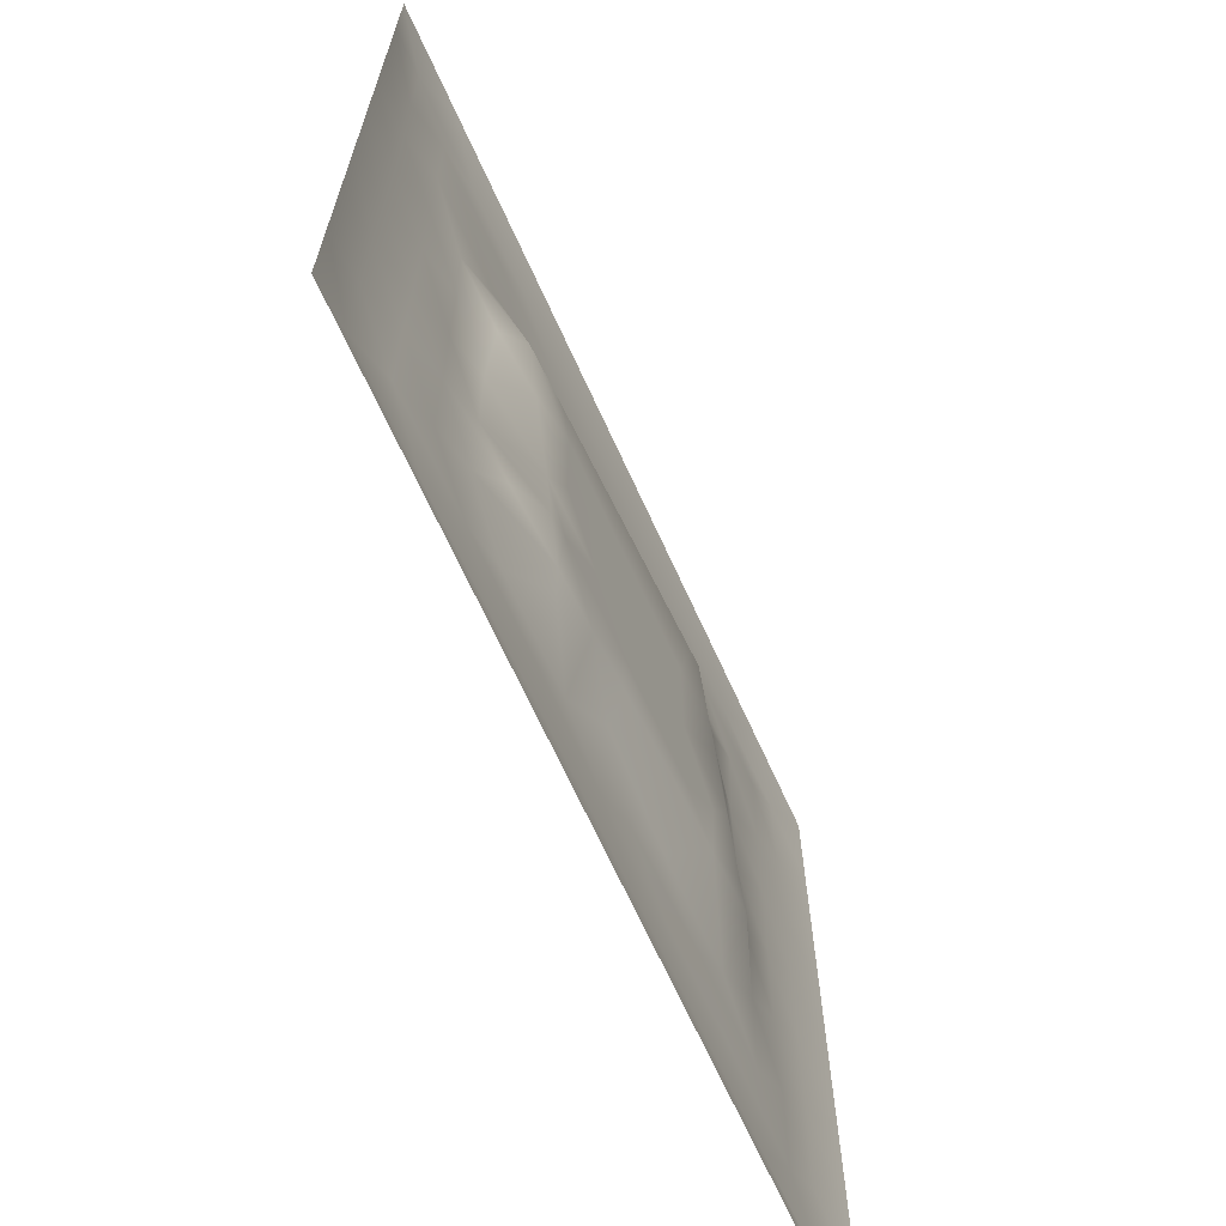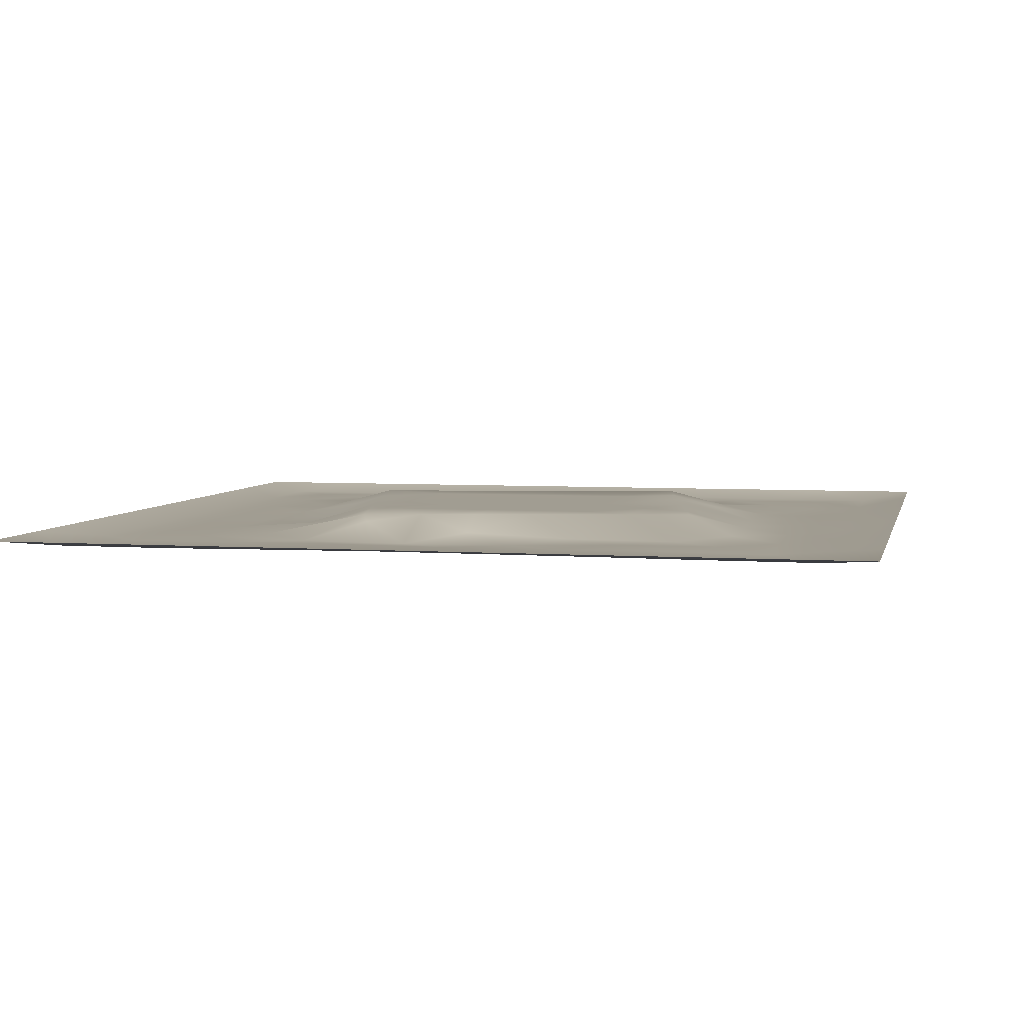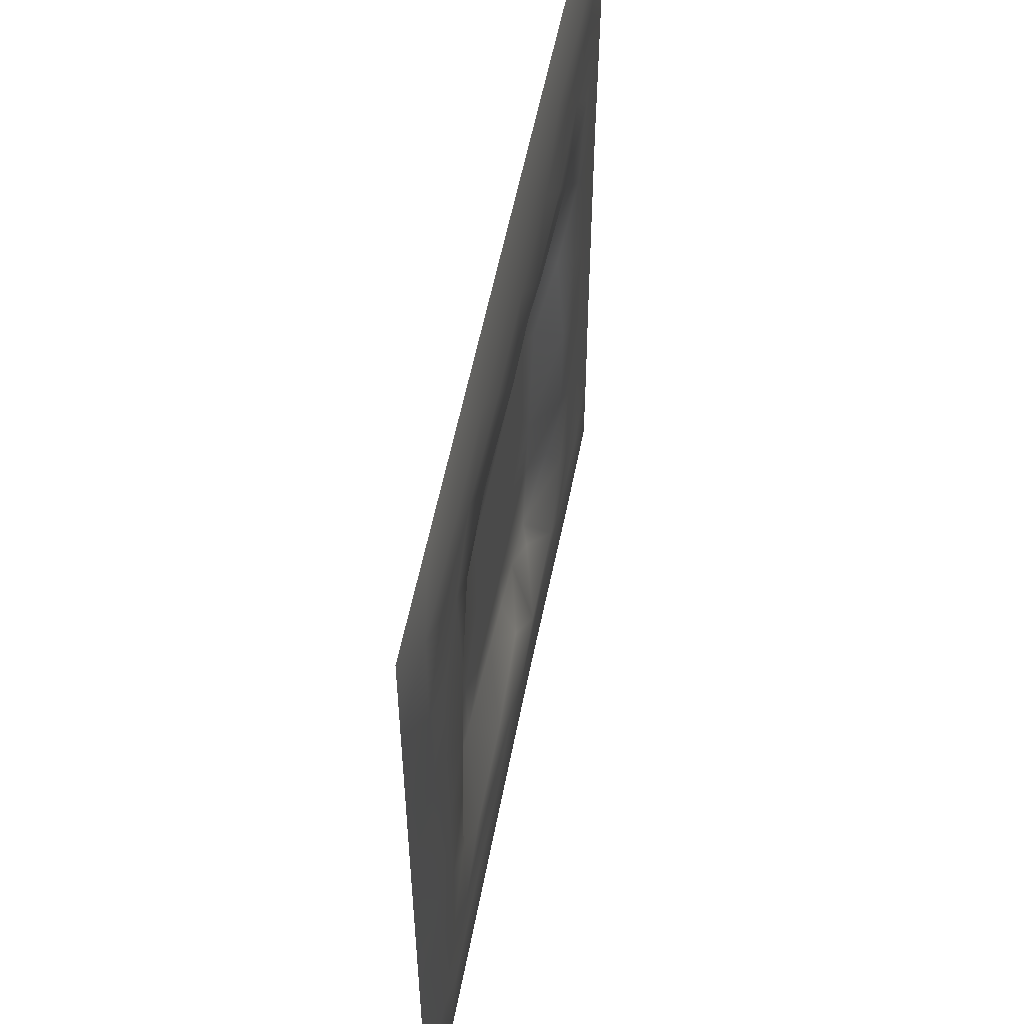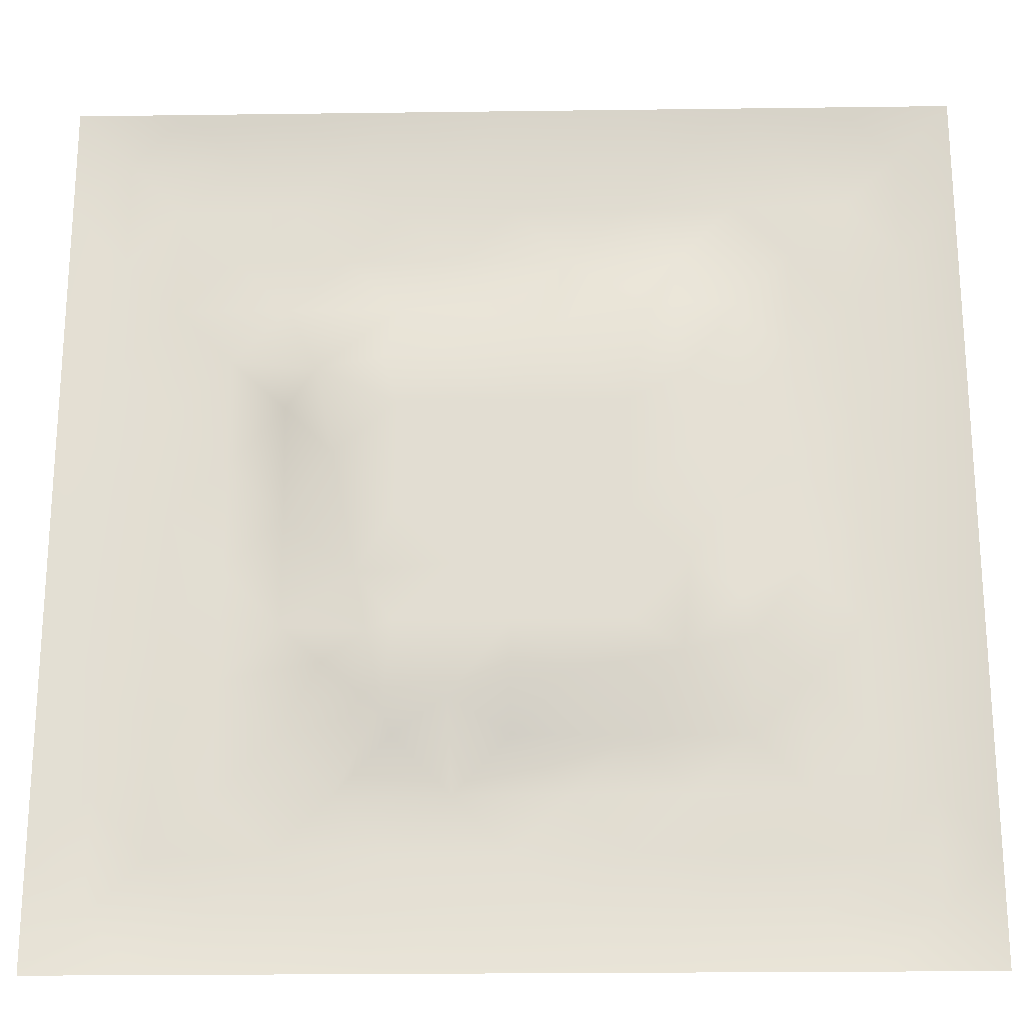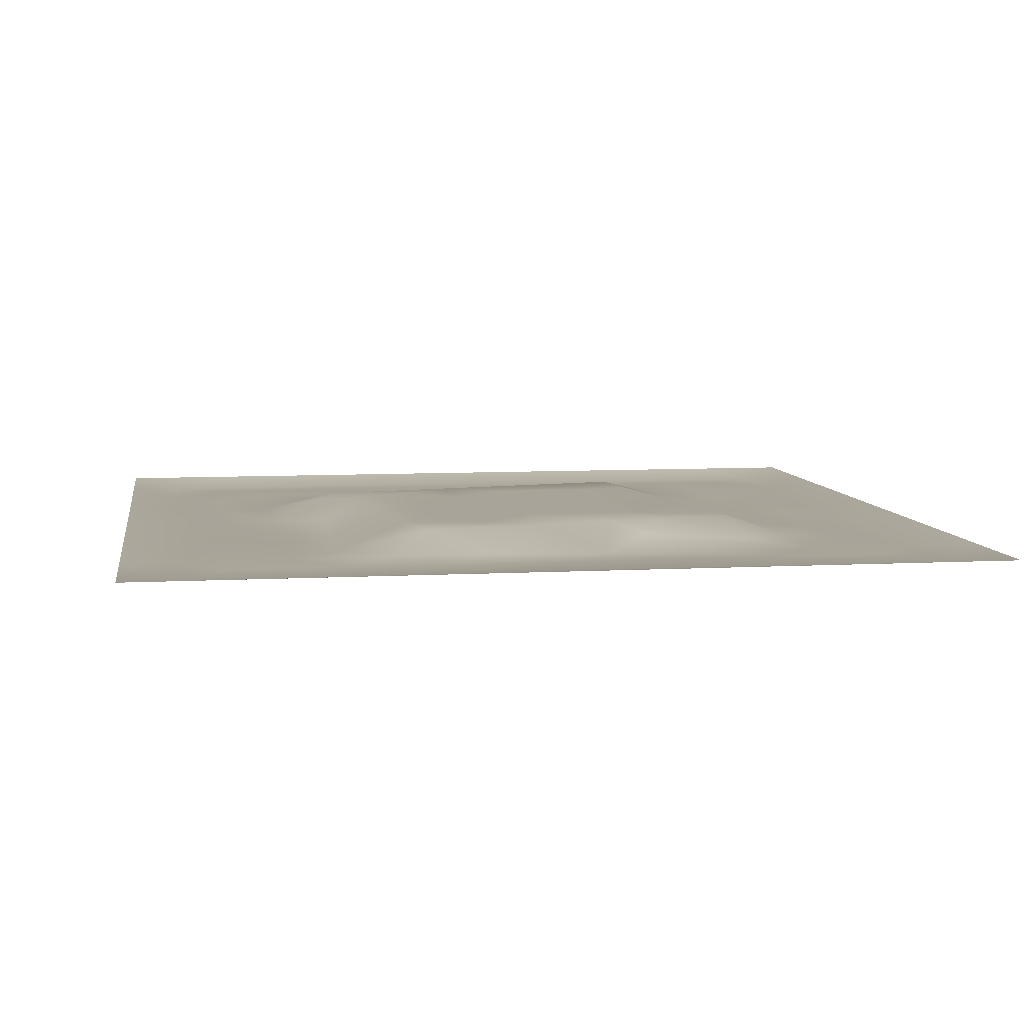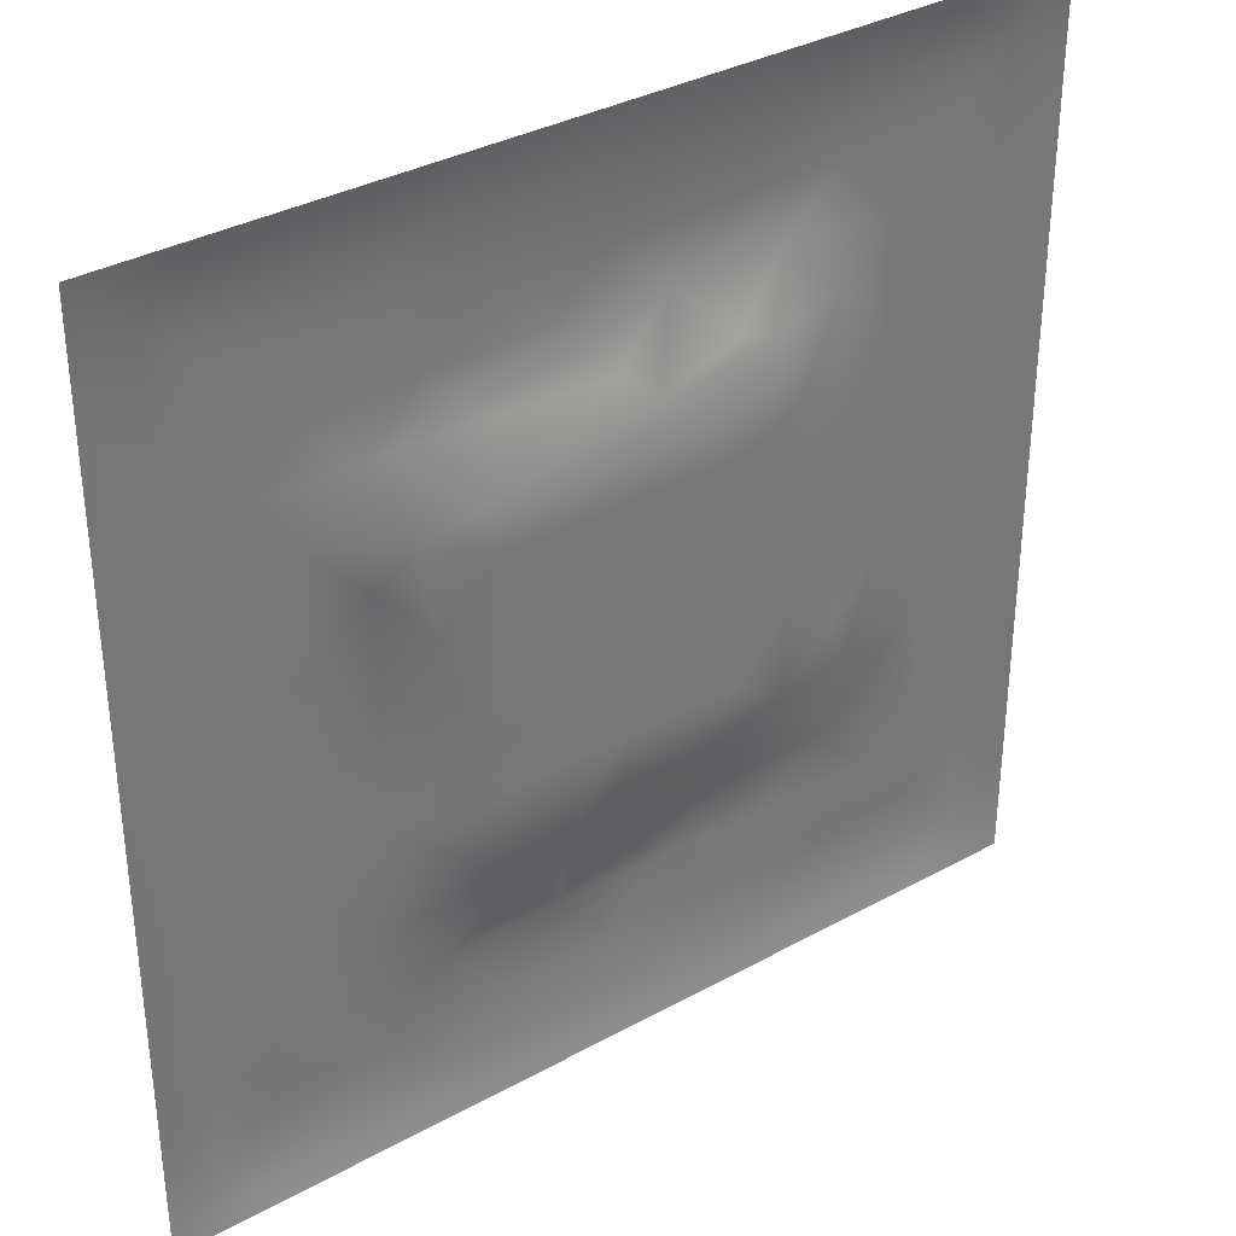
<metadata>
{"format":"obj","ext":"obj","renderer":"f3d","projection":"perspective","resolution":1024,"background":"white","views":[{"elev":-68.1,"azim":-65.5,"up":"+Y"},{"elev":4.8,"azim":12.4,"up":"+Z"},{"elev":55.7,"azim":101.0,"up":"+Y"},{"elev":-22.2,"azim":1.3,"up":"+Y"},{"elev":7.3,"azim":81.0,"up":"+Z"},{"elev":34.8,"azim":-36.4,"up":"+Y"}]}
</metadata>
<code>
v -0 0 -0
v 1 0 -0
v -0 1 0
v 1 1 0
v 0.4999 0.5001 0.01453
v -0 0.5 0
v 0.5 1 0
v 1 0.5 0
v 0.5 -0 0
v 0.2497 0.7499 -0.008056
v 0.75 0.7503 -0.004038
v 0.25 0.2499 -0.008713
v 0.7502 0.2505 -0.00894
v 0.75 0 0
v 0.25 0 0
v 1 0.75 0
v 1 0.25 0
v 0.25 1 0
v 0.75 1 0
v 0 0.25 0
v 0 0.75 -0
v 0.4996 0.251 -0.003045
v 0.2517 0.5005 -0.008879
v 0.5002 0.7498 0.001314
v 0.3458 0.3621 0.01469
v 0.8749 0.375 -0.009668
v 0.6249 0.1254 -0.008137
v 0.626 0.3741 0.01453
v 0.8753 0.1247 -0.008447
v 0.375 0.1252 -0.007312
v 0.1246 0.1247 -0.008211
v 0.3741 0.374 0.01453
v 0.8747 0.625 -0.008195
v 0.6258 0.6262 0.01453
v 0.8754 0.8754 -0.007753
v 0.375 0.8748 -0.008406
v 0.3737 0.626 0.01453
v 0.1246 0.8754 -0.008617
v 0.1251 0.6251 -0.007845
v 0.6251 0.8747 -0.009882
v 0.1252 0.3752 -0.007723
v 0.2499 0.1247 -0.007344
v 0.8751 0.7501 -0.008076
v 0.8753 0.25 -0.008367
v 0.2499 0.8752 -0.008042
v 0.7501 0.8752 -0.008477
v 0.1248 0.25 -0.007857
v 0.1246 0.7501 -0.007743
v 0.3743 0.2483 0.008202
v 0.2504 0.6262 -0.000612
v 0.7505 0.6256 0.003828
v 0.8745 0.4999 -0.008972
v 0.6258 0.752 0.01054
v 0.3747 0.749 -0.005166
v 0 0.375 0
v 0.5001 0.8744 -0.008429
v 0.4998 0.6261 0.01453
v 0.251 0.3747 -0.008257
v 0.1254 0.5002 -0.007938
v 0.3738 0.5 0.01453
v 0.6251 0.2514 -0.008324
v 0.4999 0.1255 -0.008435
v 0.5 0.374 0.01453
v 0 0.625 0
v 0 0.875 0
v 0 0.125 0
v 0.625 1 0
v 0.875 1 0
v 0.125 1 0
v 0.375 1 0
v 1 0.375 0
v 1 0.125 0
v 1 0.875 0
v 1 0.625 0
v 0.375 0 0
v 0.125 0 0
v 0.875 0 0
v 0.625 0 0
v 0.7501 0.125 -0.007446
v 0.6259 0.5001 0.01453
v 0.3049 0.5662 0.01468
v 0.06216 0.3126 -0.009118
v 0.1884 0.4377 -0.008724
v 0.1877 0.3126 -0.007263
v 0.06237 0.4376 -0.008531
v 0.6875 0.9377 -0.008465
v 0.6877 0.8122 -0.009057
v 0.5625 0.9375 -0.007759
v 0.06208 0.6875 -0.009381
v 0.1875 0.6877 -0.0112
v 0.06234 0.5625 -0.008514
v 0.1874 0.938 -0.009853
v 0.1872 0.8127 -0.007423
v 0.06203 0.938 -0.009888
v 0.4368 0.563 0.01453
v 0.5384 0.7175 0.01468
v 0.4375 0.8117 -0.01081
v 0.3124 0.8122 -0.01142
v 0.4376 0.9375 -0.007838
v 0.938 0.8126 -0.009425
v 0.8127 0.8128 -0.00824
v 0.938 0.938 -0.009727
v 0.7076 0.5909 0.01468
v 0.5629 0.5631 0.01453
v 0.4203 0.6939 0.01468
v 0.8116 0.5624 -0.009809
v 0.8121 0.6876 -0.01176
v 0.9375 0.5624 -0.0081
v 0.6567 0.7412 0.01468
v 0.5617 0.3145 0.01468
v 0.4369 0.437 0.01453
v 0.1874 0.06198 -0.009849
v 0.06204 0.06206 -0.009674
v 0.1873 0.1873 -0.007141
v 0.3125 0.06216 -0.008908
v 0.3123 0.1875 -0.01075
v 0.4375 0.06241 -0.008146
v 0.8126 0.06209 -0.009462
v 0.9379 0.06206 -0.009758
v 0.3328 0.4269 0.01468
v 0.5629 0.437 0.01453
v 0.3182 0.4998 0.01468
v 0.5624 0.1885 -0.01118
v 0.6875 0.1881 -0.008013
v 0.5625 0.06245 -0.008371
v 0.9379 0.3125 -0.009159
v 0.8126 0.3124 -0.006657
v 0.9377 0.4375 -0.00853
v 0.3125 0.9378 -0.008898
v 0.4319 0.2886 0.01468
v 0.8127 0.1875 -0.007446
v 0.7456 0.401 0.01468
v 0.6875 0.06229 -0.008829
v 0.689 0.437 0.01453
v 0.9381 0.1874 -0.009971
v 0.4372 0.1883 -0.01167
v 0.062 0.1874 -0.009626
v 0.7257 0.5005 0.01468
v 0.9377 0.6875 -0.008661
v 0.6813 0.3385 0.01468
v 0.06192 0.8126 -0.01005
v 0.8126 0.938 -0.009559
v 0.1884 0.5629 -0.009398
v 0.5628 0.8114 -0.01179
v 0.8116 0.4371 -0.007318
v 0.3632 0.2747 0.01469
v 0.2847 0.6668 0.01469
v 0.7553 0.3532 0.01469
v 0.6768 0.7453 0.01469
v 0.6936 0.6609 0.01468
v 0.4969 0.3016 0.01468
v 0.2977 0.3315 -0.000872
v 0.3575 0.6813 0.01469
f 1 113 66
f 31 137 113
f 11 101 87
f 112 31 113
f 138 145 106
f 106 52 33
f 124 13 61
f 84 41 47
f 137 66 113
f 75 115 15
f 12 152 84
f 12 114 116
f 101 35 46
f 76 113 1
f 76 112 113
f 15 112 76
f 115 112 15
f 30 115 117
f 108 33 52
f 75 117 115
f 115 30 42
f 42 116 114
f 51 150 103
f 116 30 136
f 122 23 120
f 49 146 116
f 42 112 115
f 58 84 152
f 146 12 116
f 60 120 111
f 153 147 37
f 46 87 101
f 101 43 35
f 104 80 34
f 130 49 136
f 83 58 23
f 49 116 136
f 117 62 30
f 132 134 140
f 62 123 136
f 77 2 119
f 77 119 118
f 71 128 126
f 142 46 35
f 63 28 121
f 119 29 118
f 148 140 13
f 125 27 62
f 135 72 17
f 136 30 62
f 58 120 23
f 60 122 120
f 127 44 26
f 120 25 32
f 93 48 10
f 147 54 10
f 120 32 111
f 22 130 136
f 130 63 32
f 127 145 148
f 82 47 41
f 45 98 36
f 82 137 47
f 146 152 12
f 26 126 128
f 62 117 125
f 20 137 82
f 38 92 94
f 20 66 137
f 55 20 82
f 69 94 92
f 143 90 39
f 8 108 128
f 141 48 38
f 24 144 97
f 65 141 94
f 114 31 42
f 38 94 141
f 92 18 69
f 97 54 24
f 151 110 63
f 11 107 101
f 29 119 135
f 143 59 83
f 104 34 57
f 43 101 107
f 129 45 36
f 27 124 123
f 85 41 59
f 78 125 9
f 70 129 99
f 83 59 41
f 129 70 18
f 36 99 129
f 93 38 48
f 38 45 92
f 52 128 108
f 65 94 3
f 72 135 119
f 94 69 3
f 39 90 48
f 21 141 65
f 18 92 129
f 6 91 64
f 105 24 54
f 93 45 38
f 89 39 48
f 50 90 143
f 45 129 92
f 9 125 117
f 64 89 21
f 55 82 85
f 6 85 91
f 59 91 85
f 41 85 82
f 6 55 85
f 23 143 83
f 59 39 91
f 151 130 22
f 143 39 59
f 118 29 79
f 29 44 131
f 32 146 130
f 58 83 84
f 119 2 72
f 44 126 26
f 130 151 63
f 138 103 80
f 10 98 93
f 21 89 141
f 105 153 37
f 148 13 127
f 79 133 118
f 118 133 14
f 81 147 50
f 100 35 43
f 109 96 34
f 48 141 89
f 78 133 125
f 62 27 123
f 37 147 81
f 40 144 87
f 98 10 54
f 25 120 58
f 5 95 111
f 110 151 22
f 57 37 95
f 37 57 105
f 27 125 133
f 121 5 111
f 90 10 48
f 123 22 136
f 17 126 135
f 41 84 83
f 130 146 49
f 60 111 95
f 28 134 80
f 104 95 5
f 28 140 134
f 24 105 96
f 57 95 104
f 24 96 144
f 132 140 148
f 134 132 138
f 45 93 98
f 110 28 63
f 106 103 138
f 9 117 75
f 26 128 52
f 54 97 98
f 111 32 63
f 123 61 22
f 99 36 56
f 80 104 5
f 135 44 29
f 126 17 71
f 150 109 34
f 87 109 149
f 13 124 131
f 103 150 34
f 36 98 97
f 60 81 122
f 53 96 109
f 122 81 23
f 107 11 51
f 150 51 11
f 87 149 11
f 150 149 109
f 14 133 78
f 140 110 61
f 107 106 33
f 44 135 126
f 51 103 106
f 143 23 50
f 81 50 23
f 121 80 5
f 63 121 111
f 121 28 80
f 77 118 14
f 52 106 145
f 103 34 80
f 131 79 29
f 13 131 127
f 25 146 32
f 124 27 79
f 139 33 108
f 107 33 43
f 133 79 27
f 44 127 131
f 139 43 33
f 10 90 147
f 96 105 57
f 140 28 110
f 51 106 107
f 50 147 90
f 97 56 36
f 86 46 142
f 112 42 31
f 40 46 86
f 74 139 108
f 100 43 139
f 137 31 47
f 114 47 31
f 88 40 86
f 16 100 139
f 102 35 100
f 68 142 102
f 88 99 56
f 142 35 102
f 144 96 53
f 95 37 60
f 19 86 142
f 88 56 40
f 144 40 56
f 53 109 87
f 81 60 37
f 87 46 40
f 110 22 61
f 57 34 96
f 144 56 97
f 61 13 140
f 64 91 89
f 145 127 26
f 67 88 86
f 7 99 88
f 7 70 99
f 67 7 88
f 19 67 86
f 68 19 142
f 73 102 100
f 4 68 102
f 73 4 102
f 16 73 100
f 74 16 139
f 8 74 108
f 39 89 91
f 53 87 144
f 116 42 30
f 134 138 80
f 61 123 124
f 145 26 52
f 79 131 124
f 128 71 8
f 149 150 11
f 132 148 145
f 145 138 132
f 58 152 25
f 152 146 25
f 147 153 54
f 153 105 54
f 12 84 114
f 47 114 84

</code>
